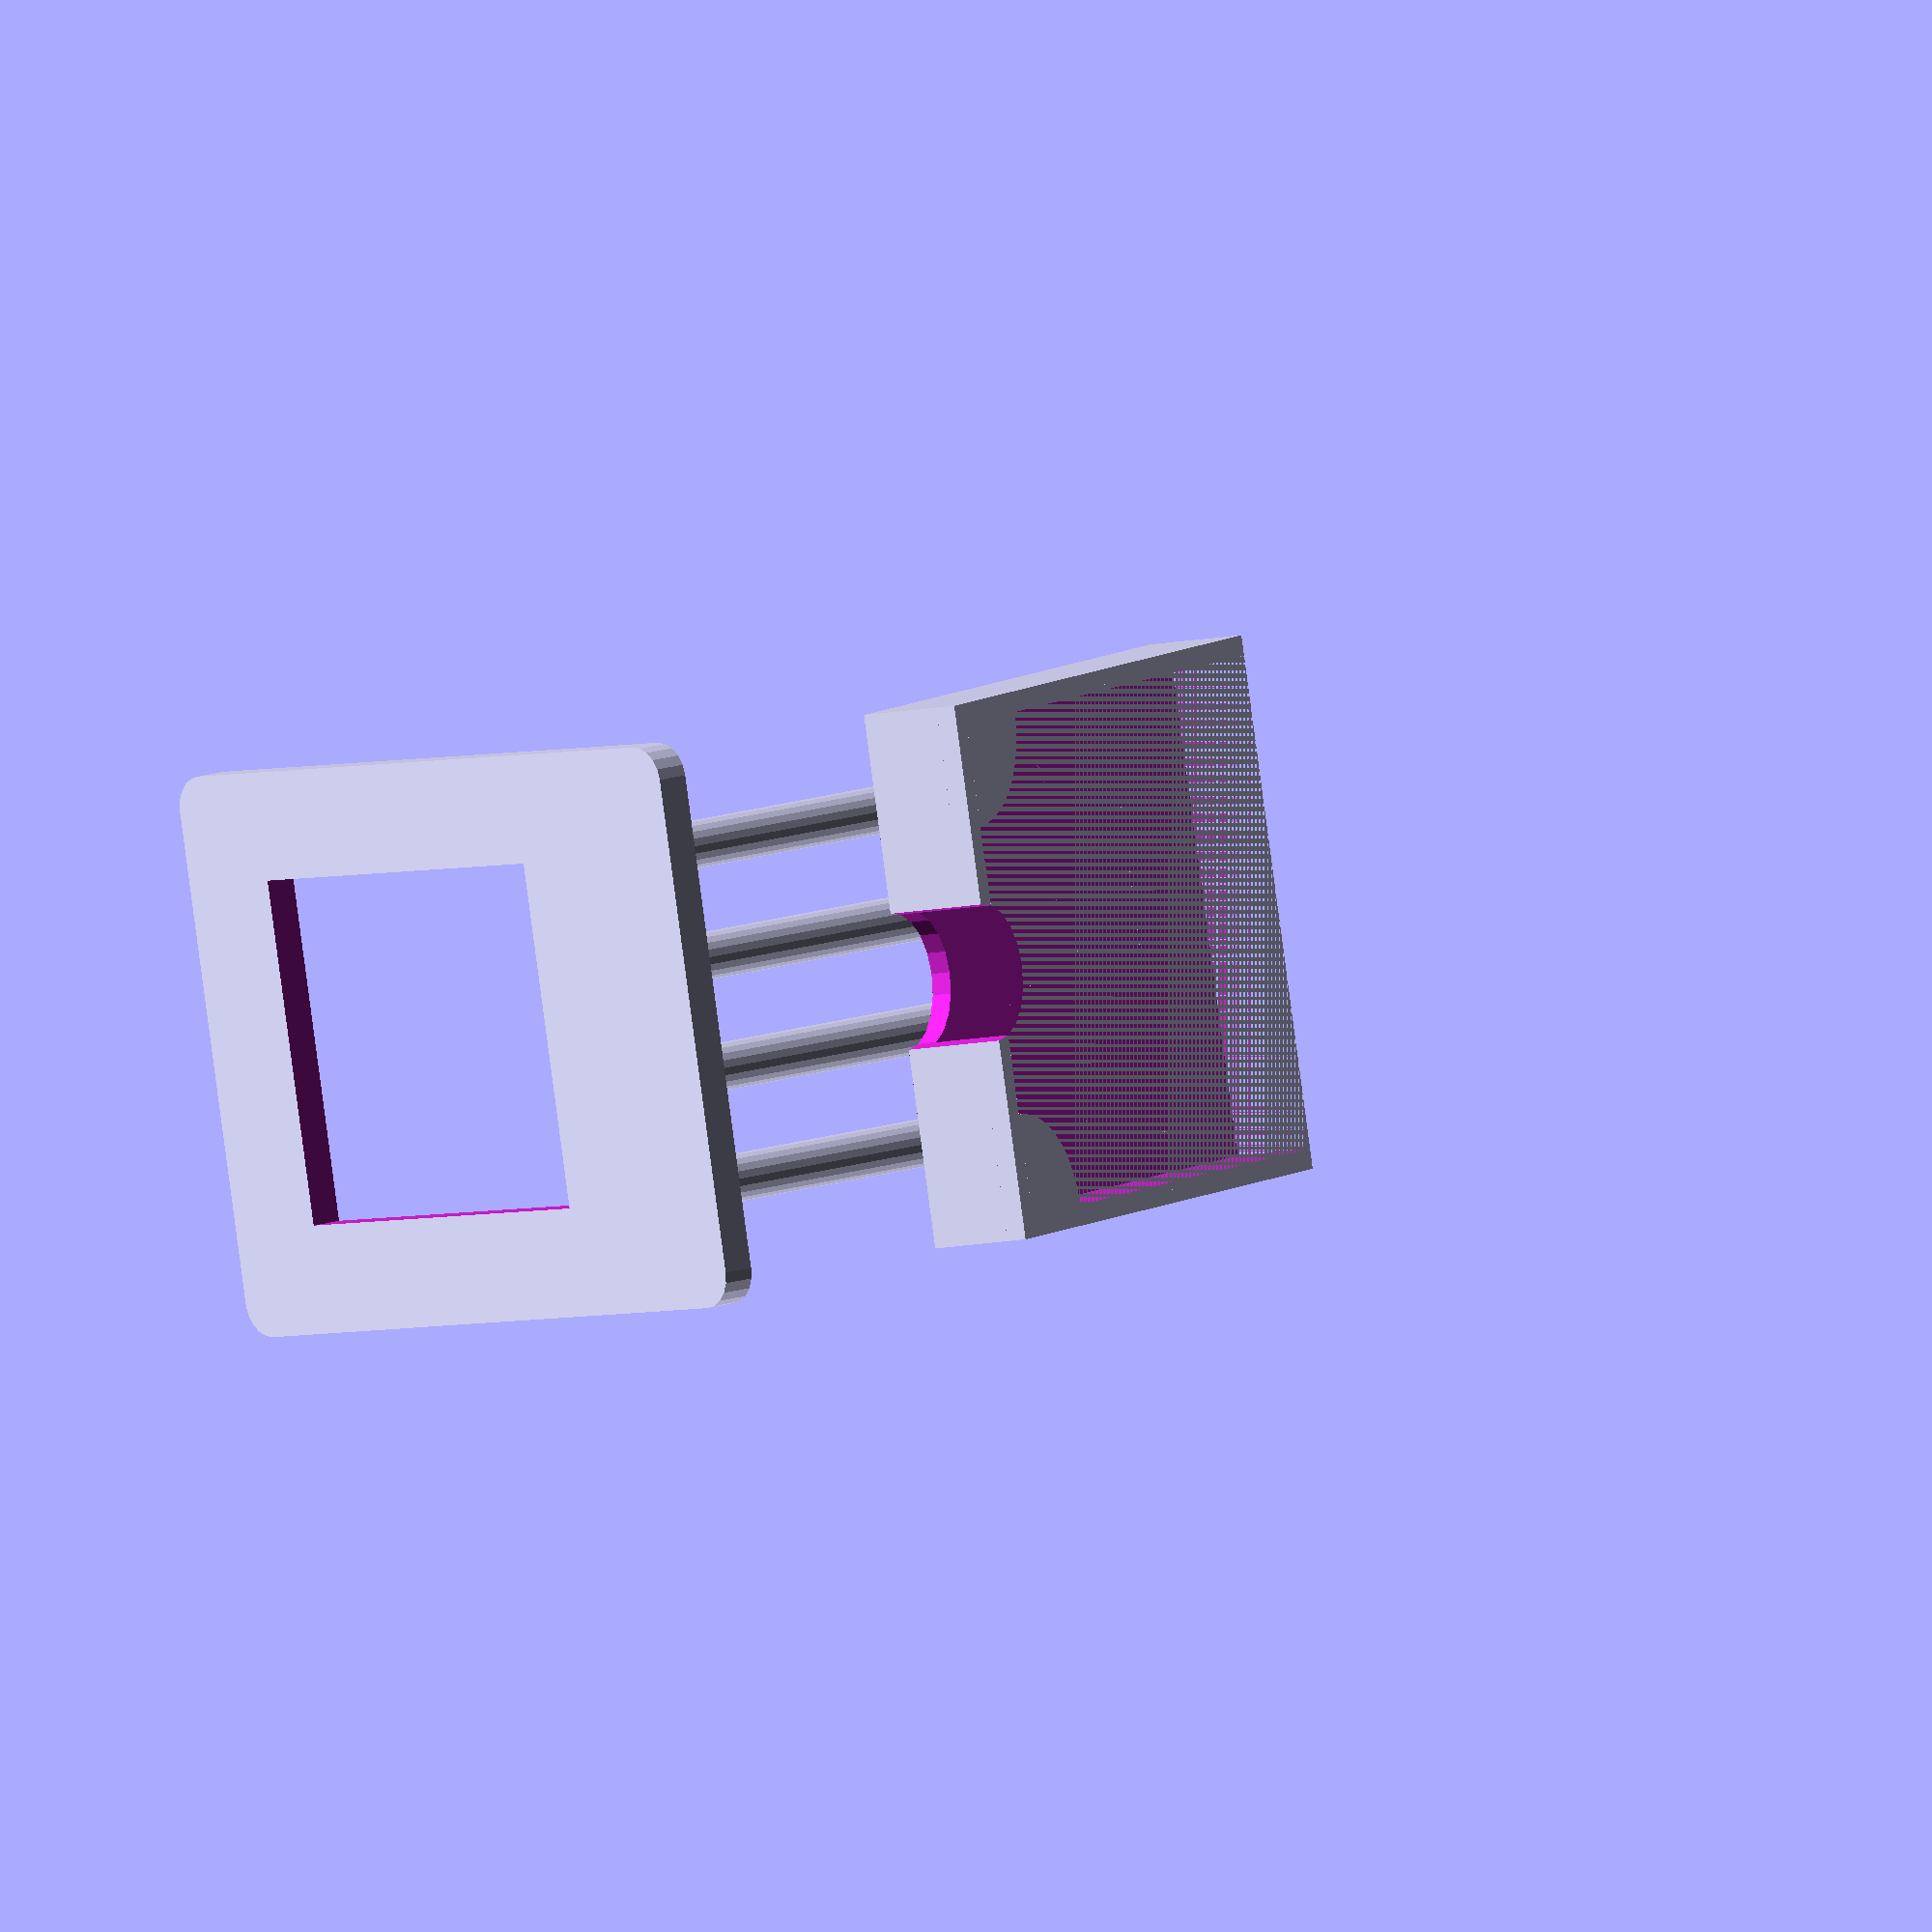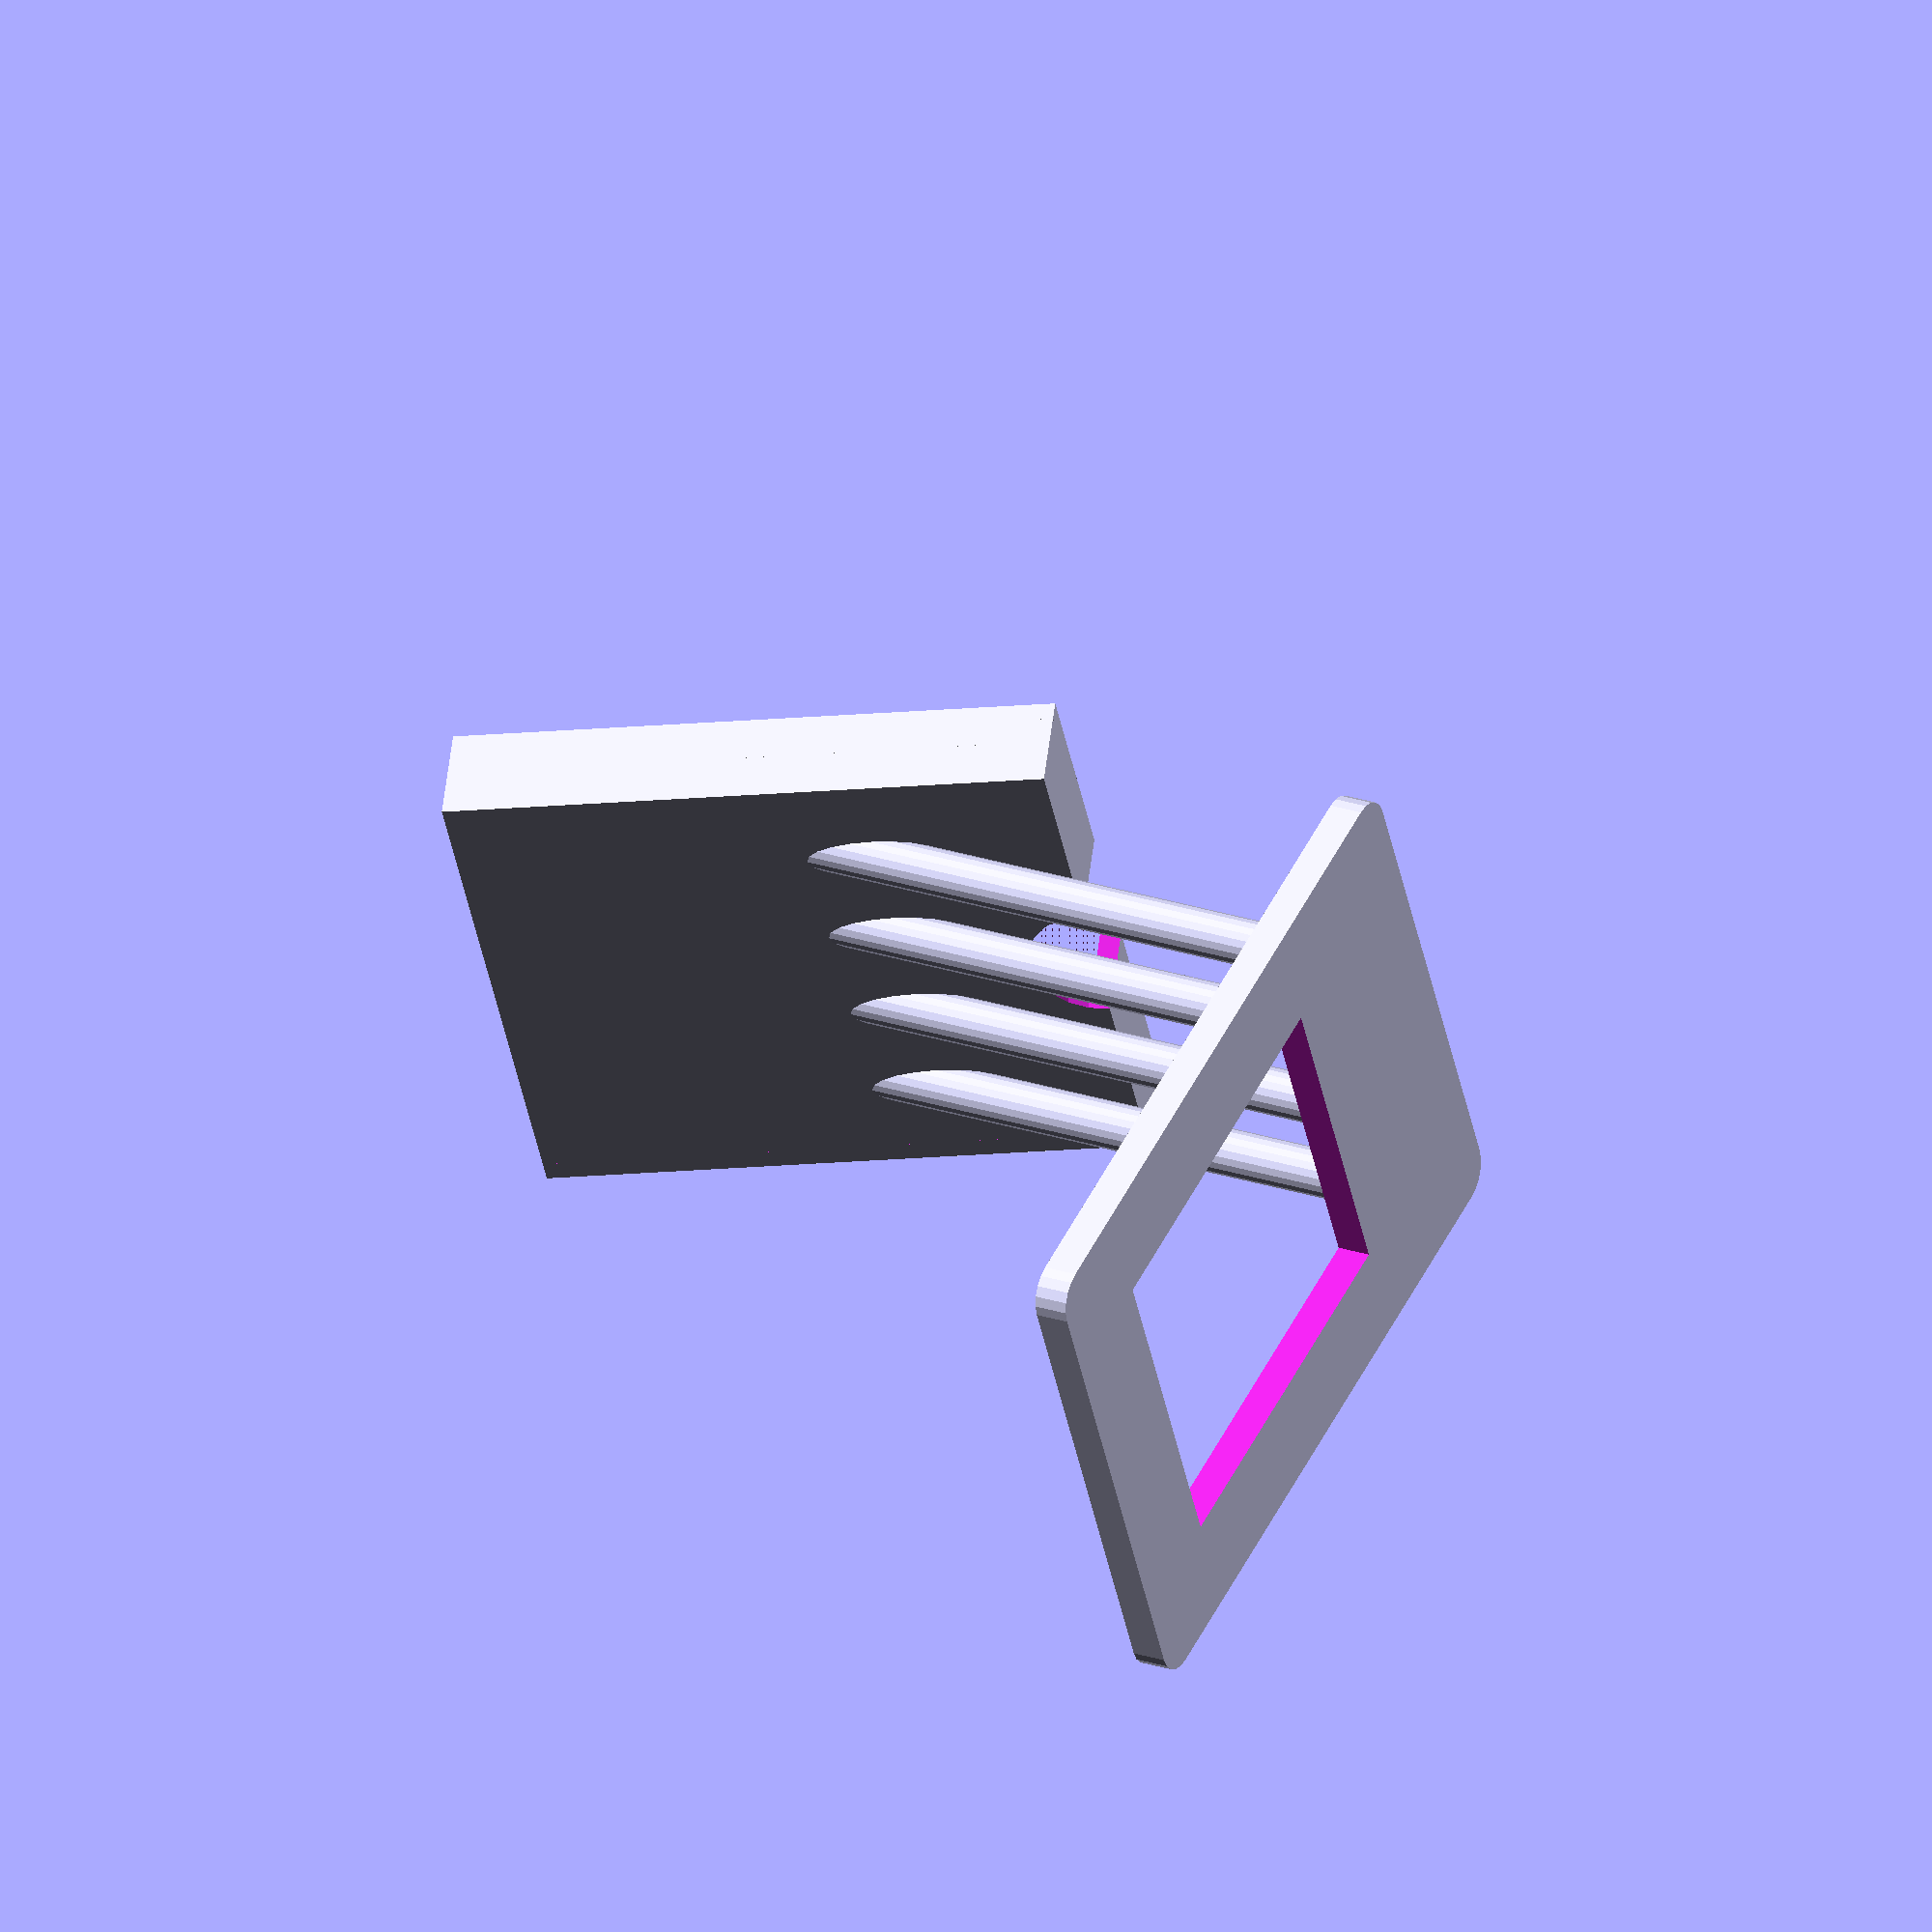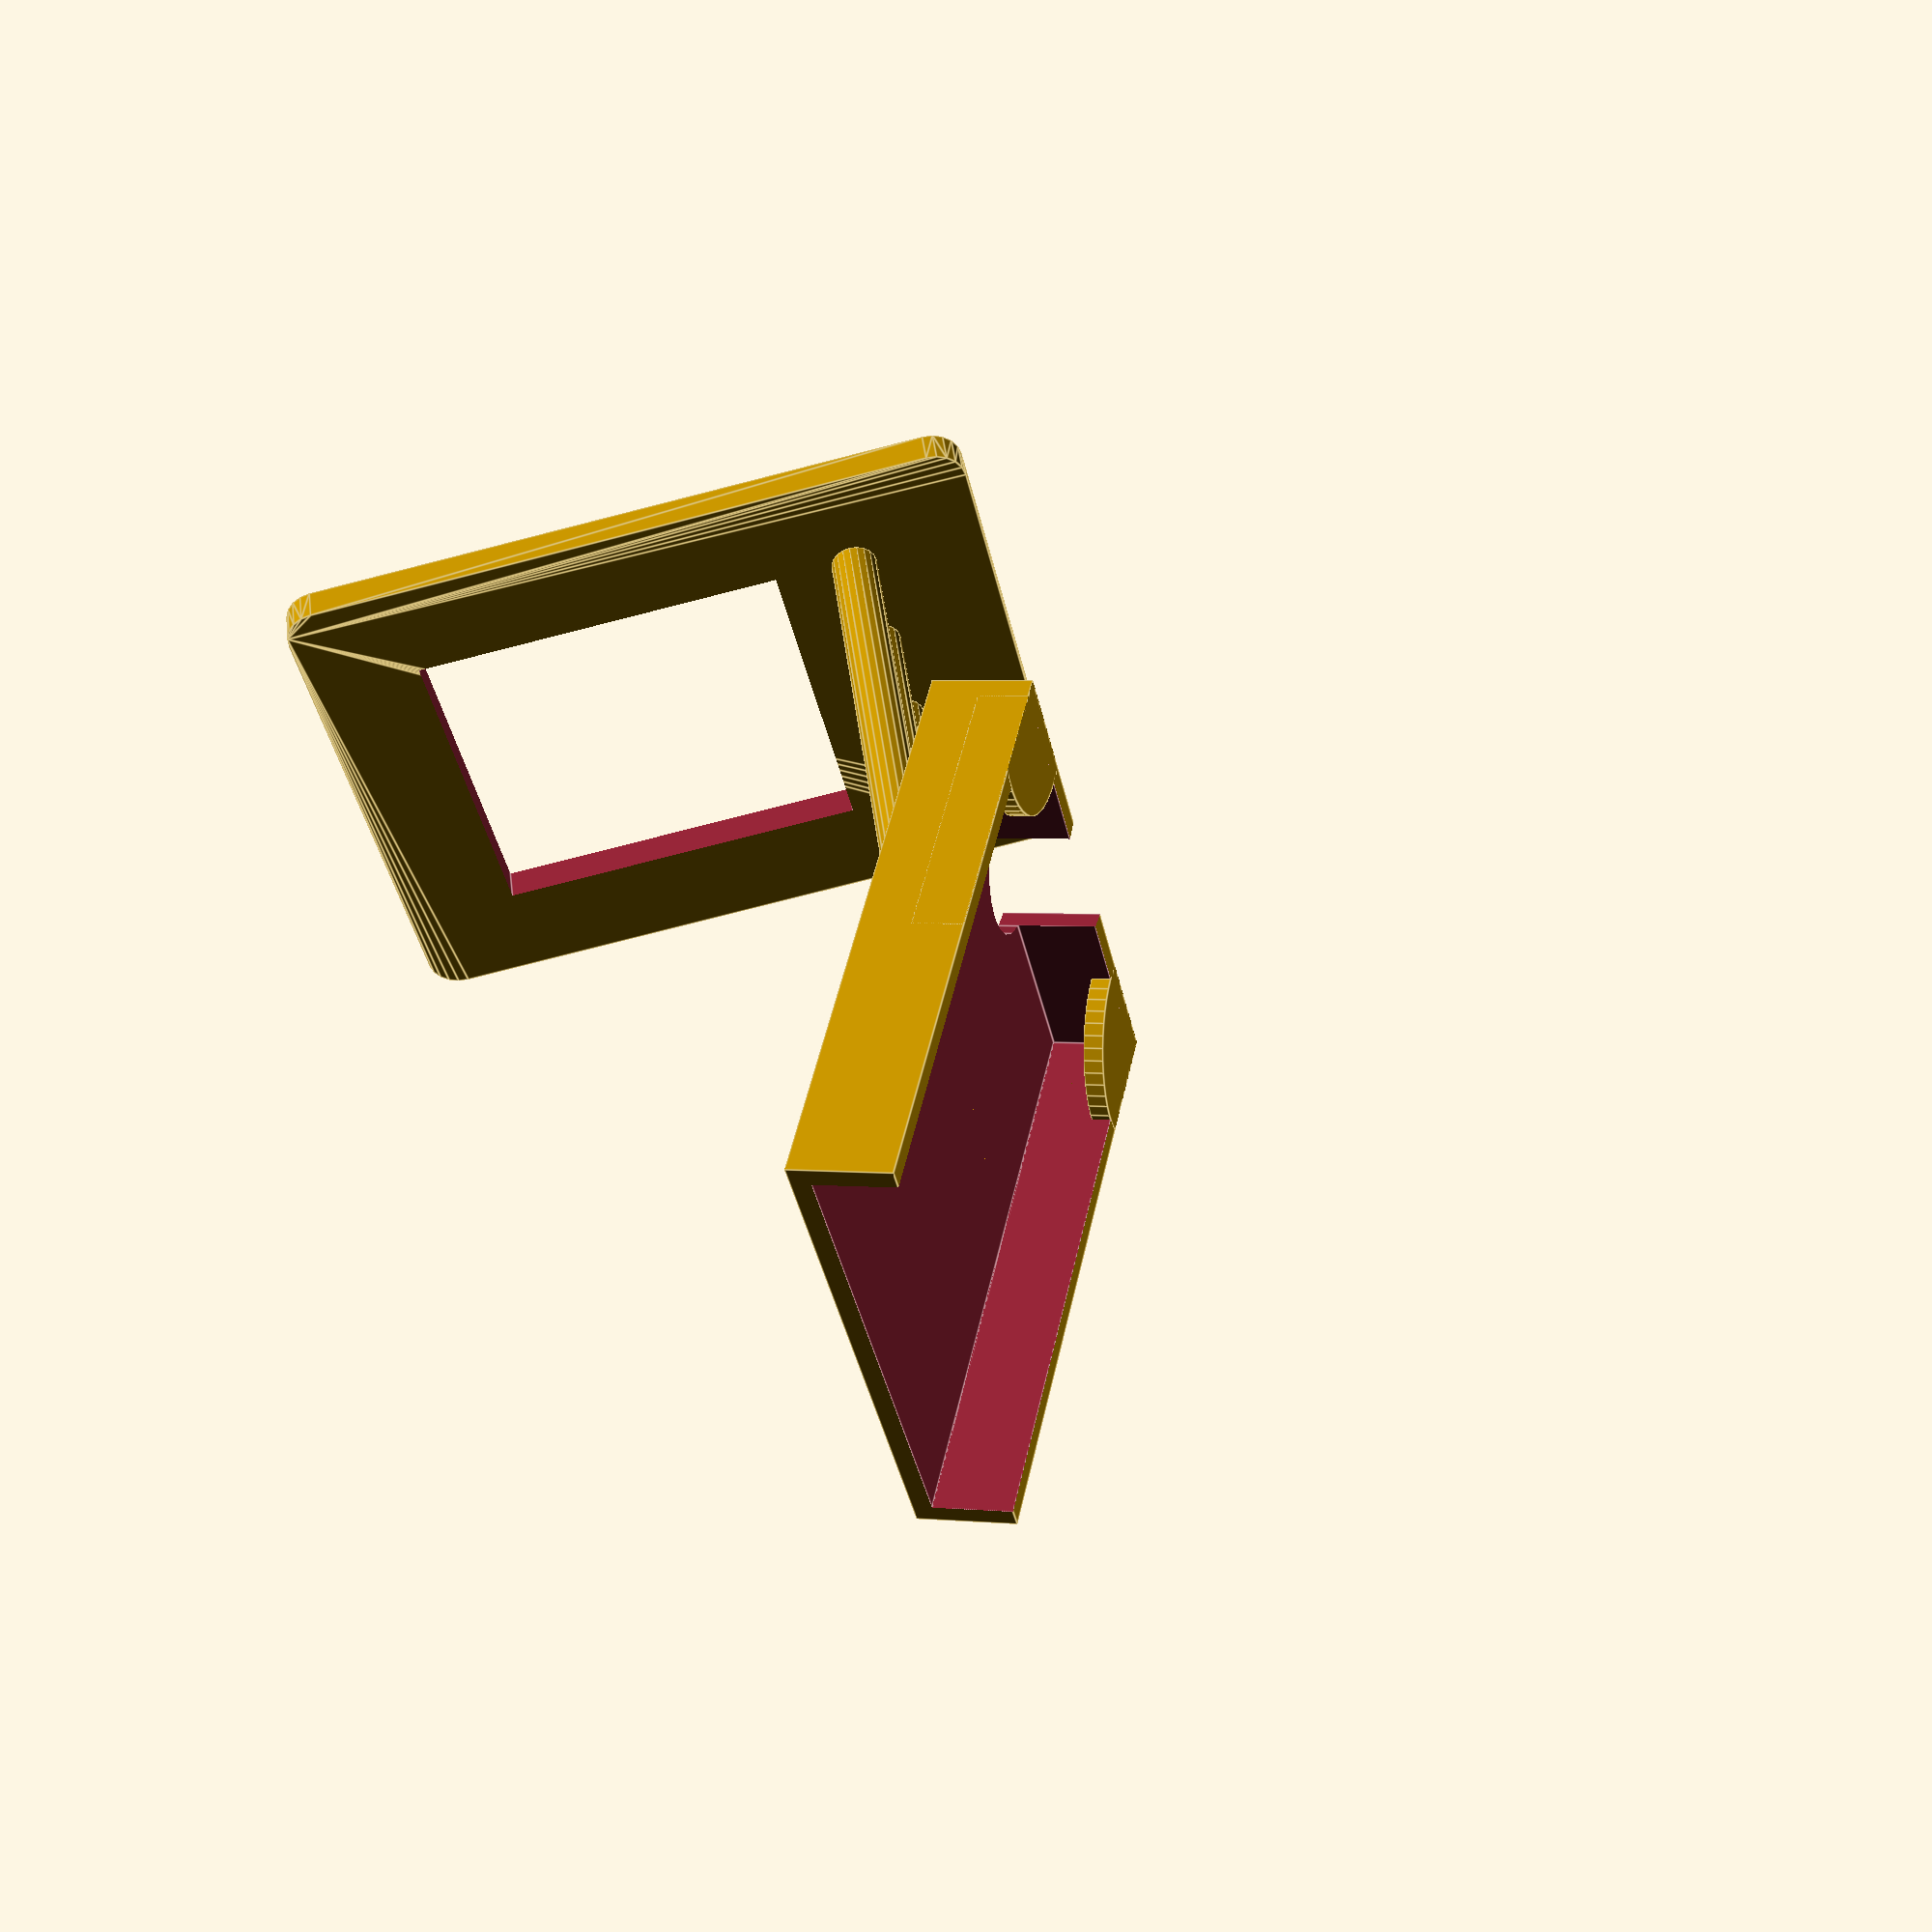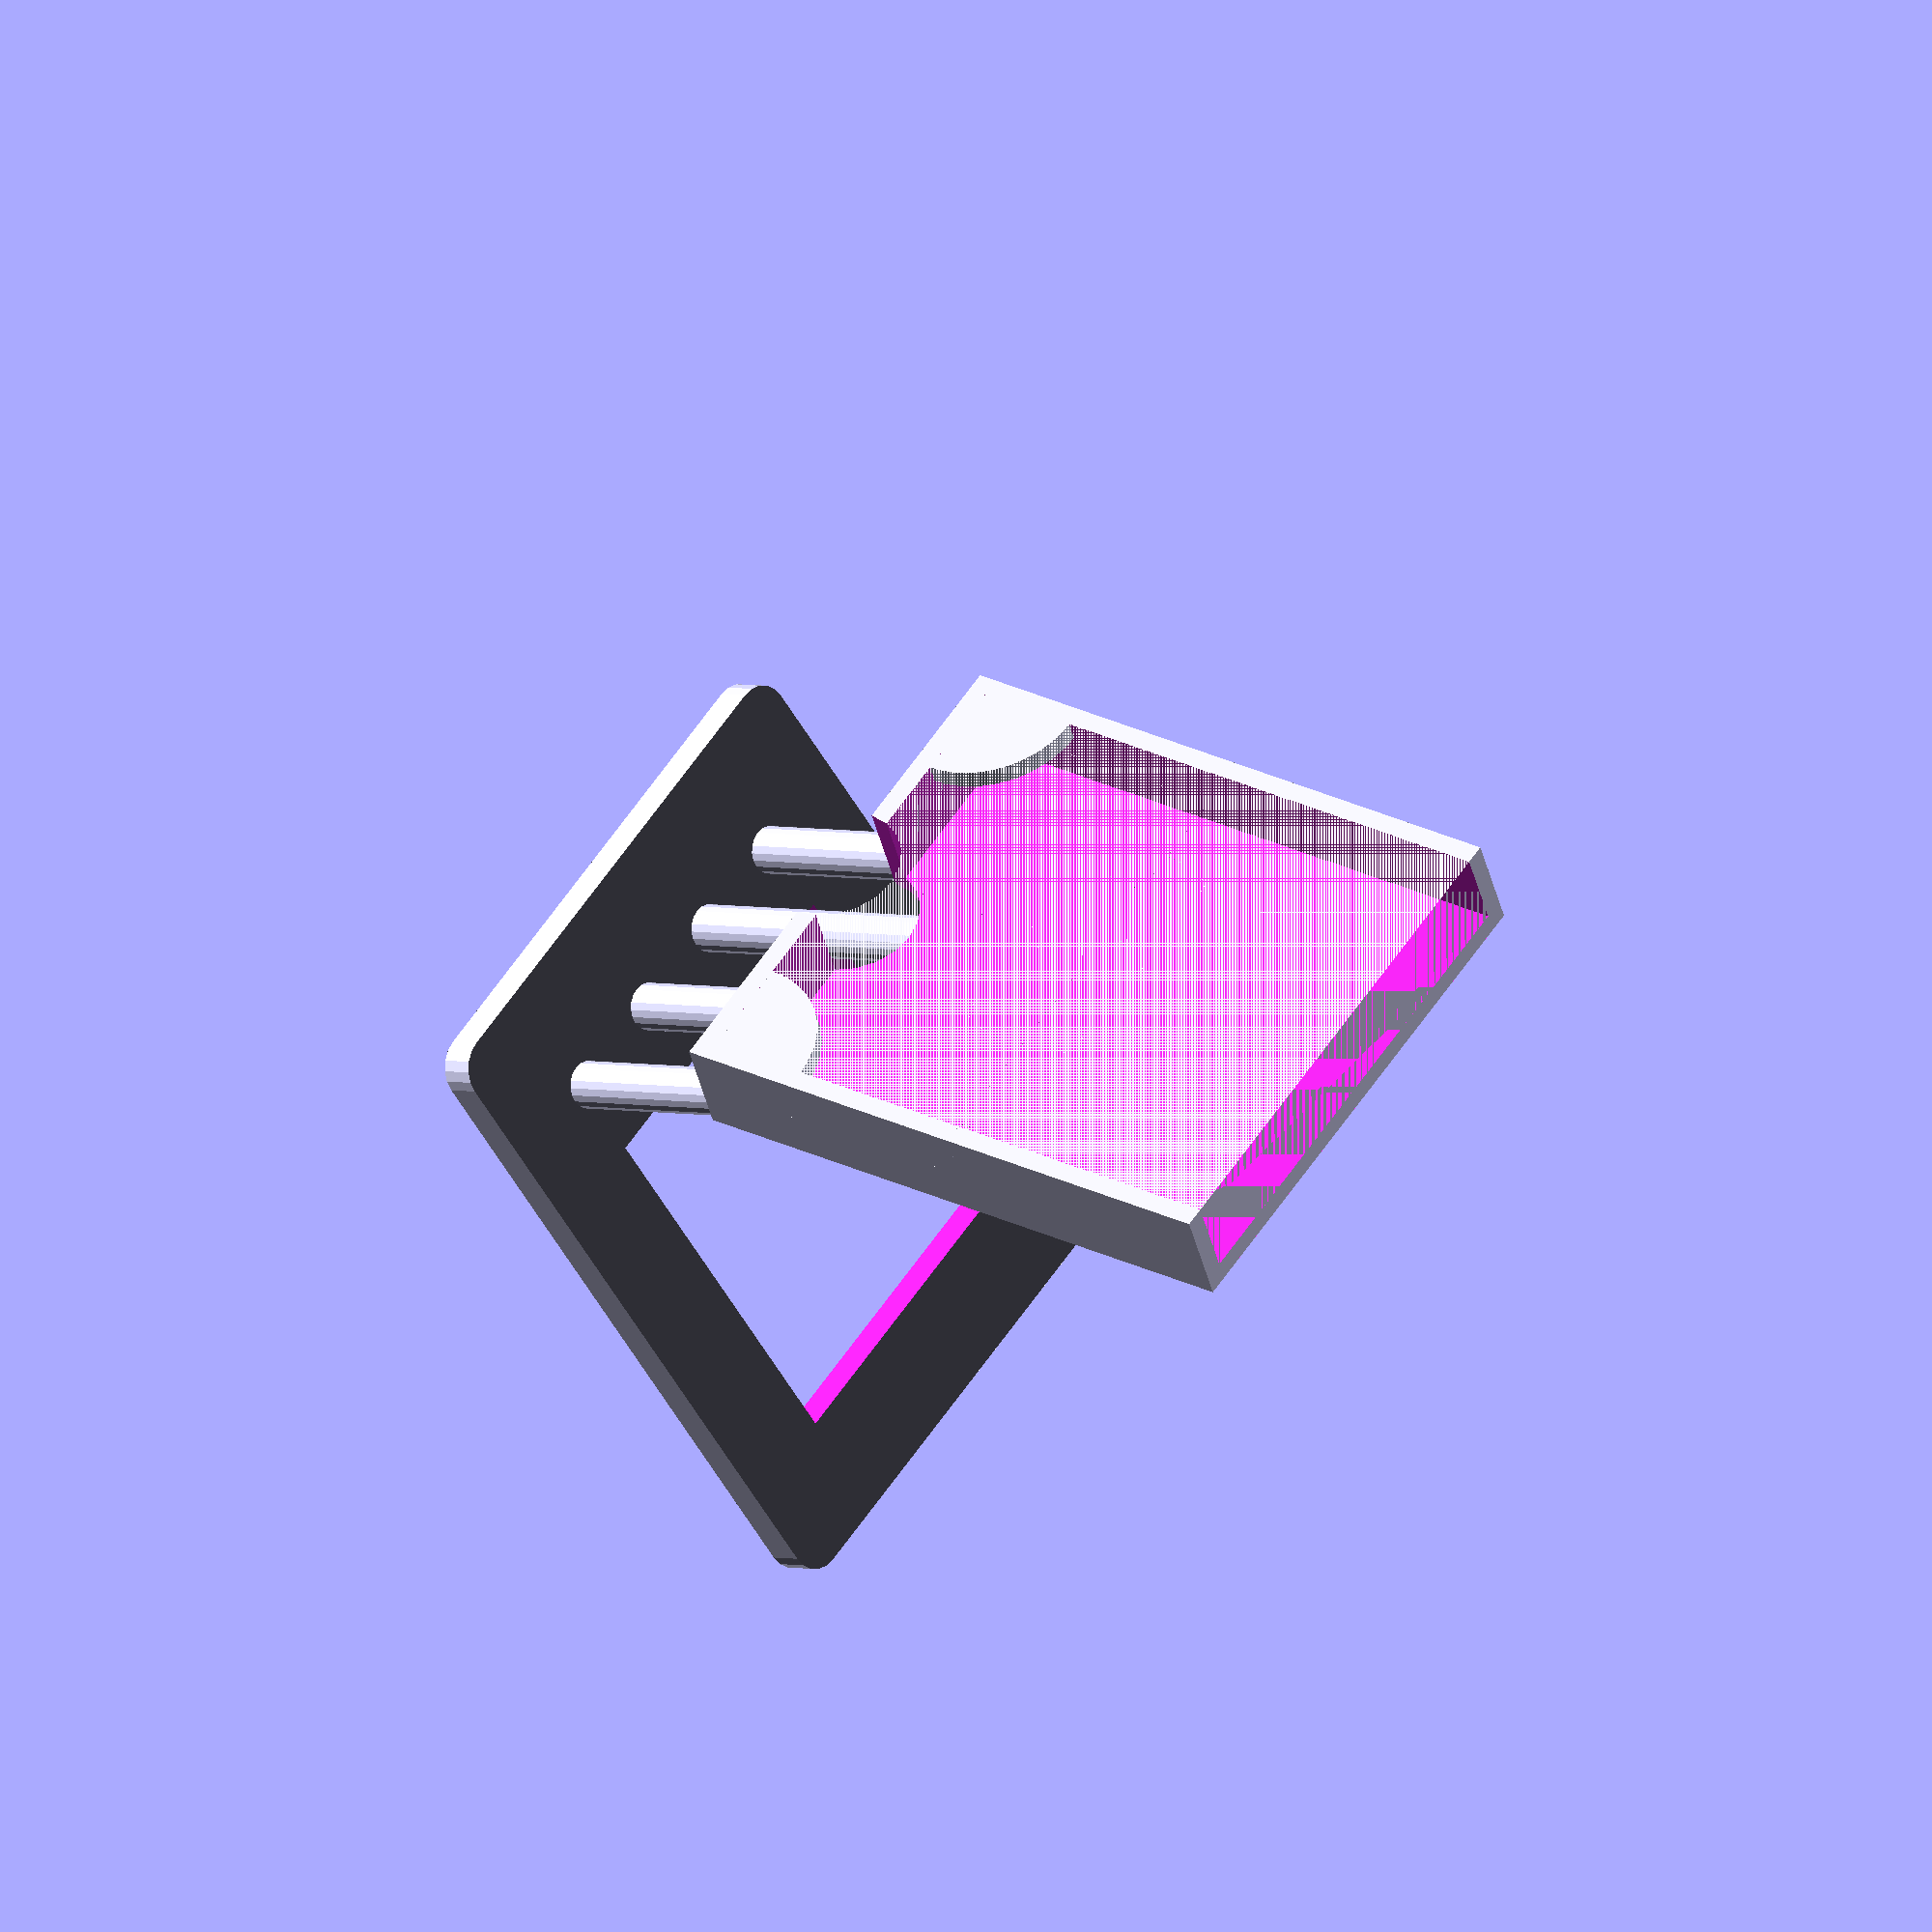
<openscad>
module mirror_copy(vec=[1, 0, 0])
{
    children();
    mirror(vec) children();
}

$fn = 20;

orig_height = 144.7;
orig_width = 70.4;
orig_depth = 8;

space_tol = 1;
space_tol_z = 0.5;
height = orig_height * 0.6;
width = orig_width + 2 * space_tol;
depth = orig_depth + 2 * space_tol_z;

thickness = 3;
eps = 0.01;
big = 99;

angle = 20;

show(false)
color("red")
translate([0, (height - orig_height) / 2, 0])
cube([orig_width, orig_height, orig_depth], center=true)
    ;

// backplane
//show(false)
translate([0, space_tol, 0])
{
    difference() {
        // main surrounding
        translate([0, thickness / 2, 0])
        cube(
            [
                width + thickness * 2,
                height + thickness,
                depth + 2 * thickness
            ],
            center=true
        )
            ;
        // cut out phone and phone jack
        {
            translate([0, 0, thickness/2])
            cube(
                [width, height + eps, depth + thickness + eps],
                center=true
            )
                ;
            translate([0, height/2 + thickness, 0])
            cylinder(r=10, h=100, center=true)
                ;
        }
            ;
    }
        ;
    // add bits to keep phone in
    mirror_copy()
    intersection() {
        translate([width / 2, height / 2, depth / 2 + thickness / 2])
        cylinder(h=thickness, r=15, center=true, $fn=50)
            ;
        cube([width / 2 + thickness, height / 2, 100])
            ;
    }
        ;
}
    ;

stem_length = 95;
stem_radius = 3.5;

stem_count = 4;
stem_spacing = 0.9 * width / stem_count;

stem_offset = height * 0.2 - 20;

base_thickness = 5;
base_behind = 15 + 0.75 * height;
base_front = 15;

cutout_size = 0.7;

// stand stem and base
difference() {
    translate([0, stem_offset, space_tol_z])
    rotate([-angle, 0, 0])
    union() {
        // stems
        for (i = [1:stem_count]) {
            translate([
                stem_spacing * (i - 1/2 - stem_count / 2),
                stem_length/2,
                0
            ])
            rotate([90, 0, 0])
            cylinder(h=stem_length, r=stem_radius, center=true)
                ;
        }
            ;
        // base with cutout
        difference() {
            minkowski() {
                translate(
                    [-width/2, stem_length, -base_behind]
                )
                cube([
                    width,
                    base_thickness,
                    base_behind + base_front
                ])
                    ;
                rotate([90, 0, 0])
                cylinder(r=5, h=eps);
            }
                ;
            translate([
                -width * cutout_size / 2,
                stem_length - big/2,
                -base_behind * (0.5 + 0.5 * cutout_size)
            ])
            cube([
                width * cutout_size,
                big,
                base_behind * cutout_size
            ])
                ;
        }
            ;
    }
        ;
    translate([0, big, big])
    cube(
        [
            width,
            height + 2 * thickness * 2 * big,
            depth + 2 * thickness + 2 * big
        ],
        center=true
    )
        ;
}
    ;
</openscad>
<views>
elev=10.6 azim=254.1 roll=298.9 proj=o view=wireframe
elev=132.6 azim=101.3 roll=353.7 proj=o view=wireframe
elev=176.8 azim=224.6 roll=252.6 proj=p view=edges
elev=222.6 azim=123.7 roll=166.7 proj=o view=wireframe
</views>
